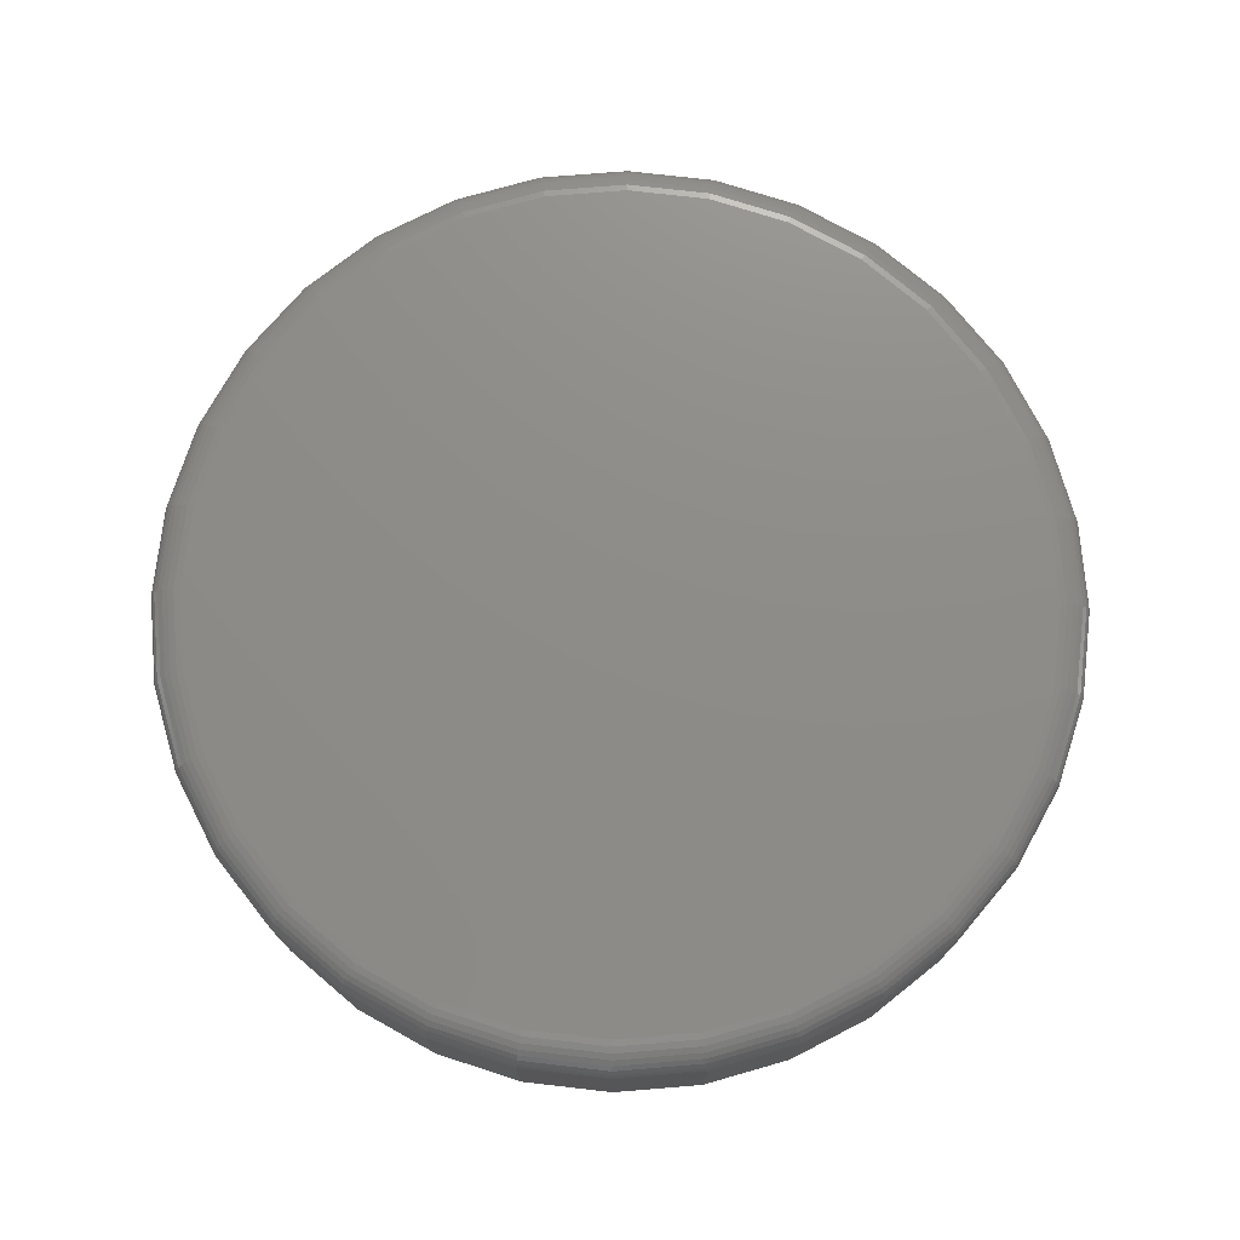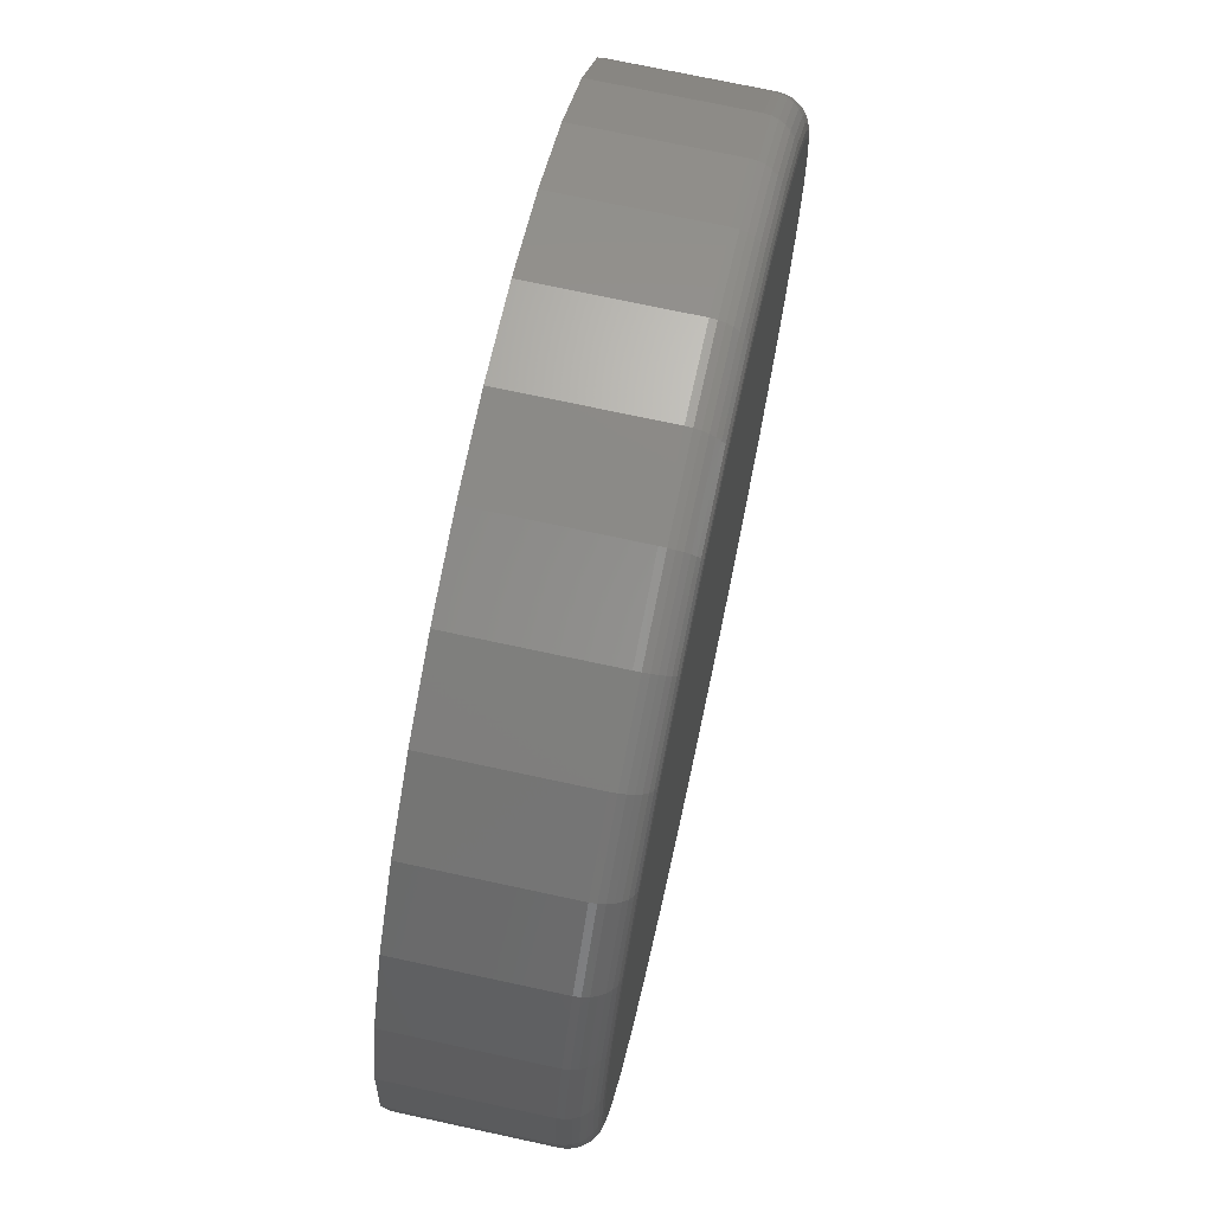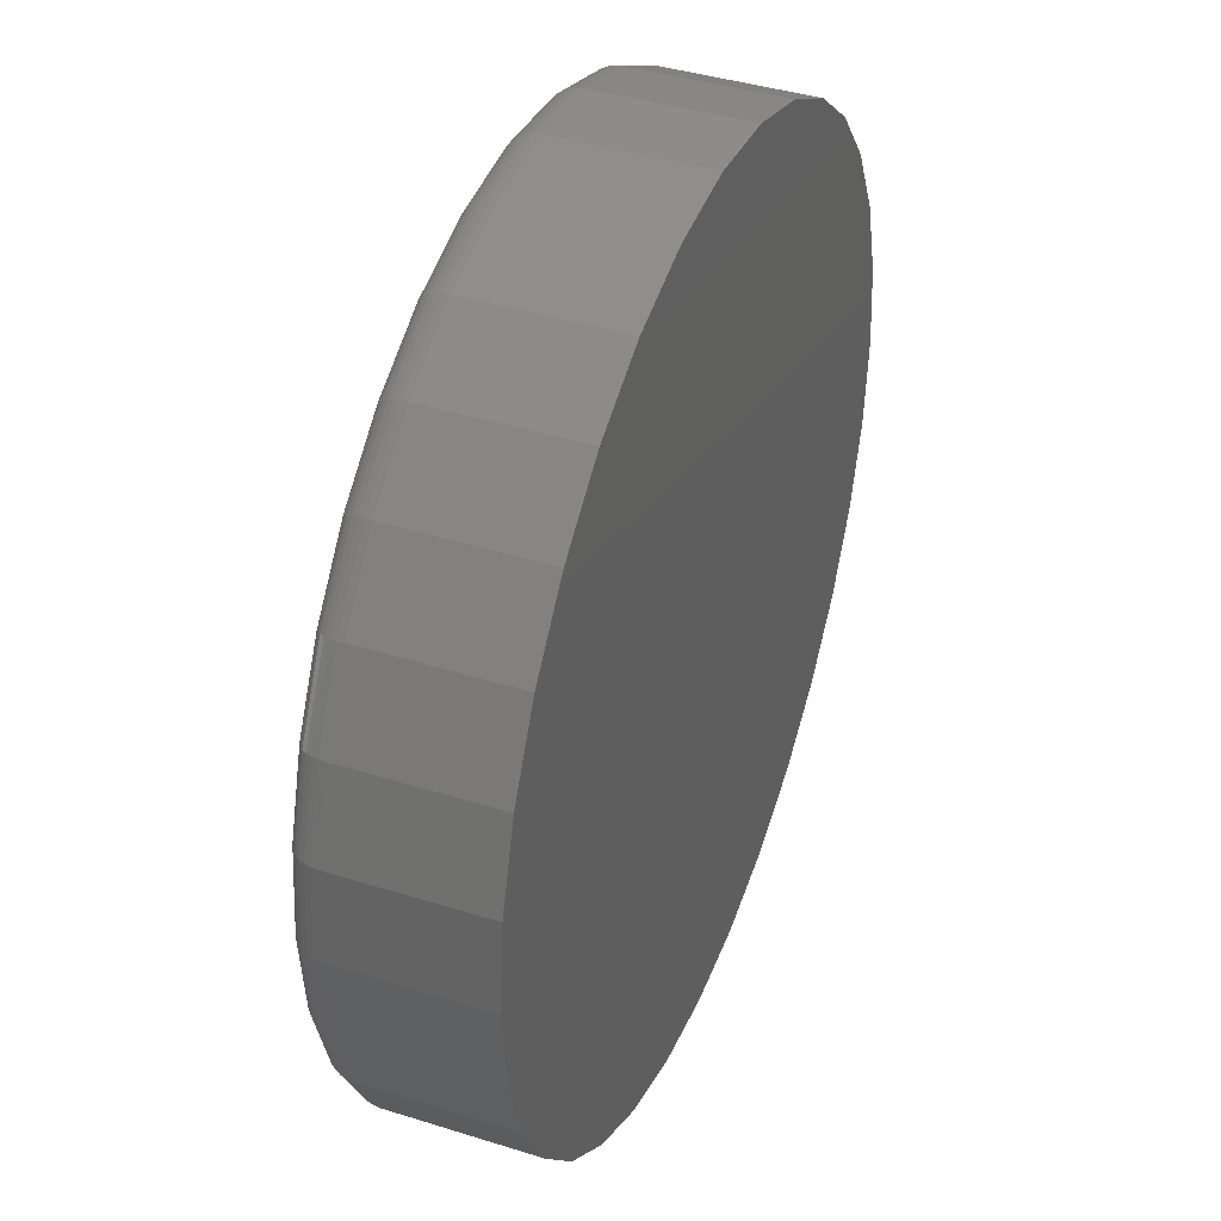
<metadata>
{"format":"stl","ext":"stl","renderer":"f3d","projection":"perspective","resolution":1024,"background":"white","views":[{"elev":74.8,"azim":-32.8,"up":"+Z"},{"elev":72.2,"azim":-77.8,"up":"+Y"},{"elev":40.4,"azim":111.1,"up":"+Y"}]}
</metadata>
<code>
# stl→obj: 320 verts, 636 faces
v -0.08922 0.4882 0.2109
v 0.105 0.4882 0.2109
v 0.007895 0.4978 0.2109
v 0.1984 0.4599 0.2109
v -0.1826 0.4599 0.2109
v 0.2844 0.4139 0.2109
v -0.2687 0.4139 0.2109
v 0.3599 0.352 0.2109
v -0.3441 0.352 0.2109
v 0.4218 0.2766 0.2109
v -0.406 0.2766 0.2109
v 0.4678 0.1905 0.2109
v -0.452 0.1905 0.2109
v 0.4961 0.09711 0.2109
v -0.4803 0.09711 0.2109
v 0.5057 -1.633e-16 0.2109
v -0.4899 -4.226e-16 0.2109
v 0.4961 -0.09711 0.2109
v -0.4803 -0.09711 0.2109
v 0.4678 -0.1905 0.2109
v -0.452 -0.1905 0.2109
v 0.4218 -0.2766 0.2109
v -0.406 -0.2766 0.2109
v 0.3599 -0.352 0.2109
v -0.3441 -0.352 0.2109
v 0.2844 -0.4139 0.2109
v -0.2687 -0.4139 0.2109
v 0.1984 -0.4599 0.2109
v -0.1826 -0.4599 0.2109
v 0.105 -0.4882 0.2109
v -0.08922 -0.4882 0.2109
v 0.007895 -0.4978 0.2109
v 0.5447 0 0
v 0.5447 -6.083e-16 0.1719
v 0.5344 -0.1047 0
v 0.5344 -0.1047 0.1719
v 0.5039 -0.2054 0
v 0.5039 -0.2054 0.1719
v 0.4543 -0.2983 0
v 0.4543 -0.2983 0.1719
v 0.3875 -0.3796 0
v 0.3875 -0.3796 0.1719
v 0.3061 -0.4464 0
v 0.3061 -0.4464 0.1719
v 0.2133 -0.496 0
v 0.2133 -0.496 0.1719
v 0.1126 -0.5265 0
v 0.1126 -0.5265 0.1719
v 0.007895 -0.5368 0
v 0.007895 -0.5368 0.1719
v -0.09684 -0.5265 0
v -0.09684 -0.5265 0.1719
v -0.1975 -0.496 0
v -0.1975 -0.496 0.1719
v -0.2904 -0.4464 0
v -0.2904 -0.4464 0.1719
v -0.3717 -0.3796 0
v -0.3717 -0.3796 0.1719
v -0.4385 -0.2983 0
v -0.4385 -0.2983 0.1719
v -0.4881 -0.2054 0
v -0.4881 -0.2054 0.1719
v -0.5186 -0.1047 0
v -0.5186 -0.1047 0.1719
v -0.5289 6.574e-17 0
v -0.5289 6.574e-17 0.1719
v -0.5186 0.1047 0
v -0.5186 0.1047 0.1719
v -0.4881 0.2054 0
v -0.4881 0.2054 0.1719
v -0.4385 0.2983 0
v -0.4385 0.2983 0.1719
v -0.3717 0.3796 0
v -0.3717 0.3796 0.1719
v -0.2904 0.4464 0
v -0.2904 0.4464 0.1719
v -0.1975 0.496 0
v -0.1975 0.496 0.1719
v -0.09684 0.5265 0
v -0.09684 0.5265 0.1719
v 0.007895 0.5368 0
v 0.007895 0.5368 0.1719
v 0.1126 0.5265 0
v 0.1126 0.5265 0.1719
v 0.2133 0.496 0
v 0.2133 0.496 0.1719
v 0.3061 0.4464 0
v 0.3061 0.4464 0.1719
v 0.3875 0.3796 0
v 0.3875 0.3796 0.1719
v 0.4543 0.2983 0
v 0.4543 0.2983 0.1719
v 0.5039 0.2054 0
v 0.5039 0.2054 0.1719
v 0.5344 0.1047 0
v 0.5344 0.1047 0.1719
v -0.4975 -2.498e-16 0.2102
v -0.4878 0.0986 0.2102
v -0.5048 -2.498e-16 0.208
v -0.495 0.1 0.208
v -0.5116 -2.498e-16 0.2044
v -0.5016 0.1013 0.2044
v -0.5175 -2.22e-16 0.1995
v -0.5074 0.1025 0.1995
v -0.5224 -2.498e-16 0.1936
v -0.5122 0.1034 0.1936
v -0.526 -2.498e-16 0.1868
v -0.5157 0.1042 0.1868
v -0.5282 -2.498e-16 0.1795
v -0.5179 0.1046 0.1795
v 0.5036 0.0986 0.2102
v 0.5133 -1.665e-16 0.2102
v 0.5108 0.1 0.208
v 0.5206 -1.665e-16 0.208
v 0.5174 0.1013 0.2044
v 0.5274 -1.665e-16 0.2044
v 0.5232 0.1025 0.1995
v 0.5333 -1.665e-16 0.1995
v 0.528 0.1034 0.1936
v 0.5382 -1.665e-16 0.1936
v 0.5315 0.1042 0.1868
v 0.5418 -1.943e-16 0.1868
v 0.5337 0.1046 0.1795
v 0.544 -1.665e-16 0.1795
v 0.4748 0.1934 0.2102
v 0.4816 0.1962 0.208
v 0.4878 0.1988 0.2044
v 0.4933 0.2011 0.1995
v 0.4978 0.2029 0.1936
v 0.5011 0.2043 0.1868
v 0.5032 0.2052 0.1795
v 0.4281 0.2808 0.2102
v 0.4342 0.2849 0.208
v 0.4398 0.2886 0.2044
v 0.4447 0.2919 0.1995
v 0.4488 0.2946 0.1936
v 0.4518 0.2966 0.1868
v 0.4536 0.2978 0.1795
v 0.3653 0.3574 0.2102
v 0.3704 0.3626 0.208
v 0.3752 0.3673 0.2044
v 0.3794 0.3715 0.1995
v 0.3828 0.3749 0.1936
v 0.3854 0.3775 0.1868
v 0.387 0.3791 0.1795
v 0.2887 0.4202 0.2102
v 0.2928 0.4263 0.208
v 0.2965 0.4319 0.2044
v 0.2998 0.4369 0.1995
v 0.3025 0.4409 0.1936
v 0.3045 0.4439 0.1868
v 0.3057 0.4457 0.1795
v 0.2013 0.4669 0.2102
v 0.2041 0.4737 0.208
v 0.2067 0.4799 0.2044
v 0.209 0.4854 0.1995
v 0.2108 0.4899 0.1936
v 0.2122 0.4932 0.1868
v 0.213 0.4953 0.1795
v 0.1065 0.4957 0.2102
v 0.1079 0.5029 0.208
v 0.1092 0.5095 0.2044
v 0.1104 0.5153 0.1995
v 0.1113 0.5201 0.1936
v 0.112 0.5236 0.1868
v 0.1125 0.5258 0.1795
v 0.007895 0.5054 0.2102
v 0.007895 0.5127 0.208
v 0.007895 0.5195 0.2044
v 0.007895 0.5254 0.1995
v 0.007895 0.5303 0.1936
v 0.007895 0.5339 0.1868
v 0.007895 0.5361 0.1795
v -0.0907 0.4957 0.2102
v -0.09213 0.5029 0.208
v -0.09345 0.5095 0.2044
v -0.09461 0.5153 0.1995
v -0.09555 0.5201 0.1936
v -0.09626 0.5236 0.1868
v -0.09669 0.5258 0.1795
v -0.1855 0.4669 0.2102
v -0.1883 0.4737 0.208
v -0.1909 0.4799 0.2044
v -0.1932 0.4854 0.1995
v -0.195 0.4899 0.1936
v -0.1964 0.4932 0.1868
v -0.1973 0.4953 0.1795
v -0.2729 0.4202 0.2102
v -0.277 0.4263 0.208
v -0.2807 0.4319 0.2044
v -0.284 0.4369 0.1995
v -0.2867 0.4409 0.1936
v -0.2887 0.4439 0.1868
v -0.2899 0.4457 0.1795
v -0.3495 0.3574 0.2102
v -0.3547 0.3626 0.208
v -0.3594 0.3673 0.2044
v -0.3636 0.3715 0.1995
v -0.3671 0.3749 0.1936
v -0.3696 0.3775 0.1868
v -0.3712 0.3791 0.1795
v -0.4123 0.2808 0.2102
v -0.4184 0.2849 0.208
v -0.424 0.2886 0.2044
v -0.429 0.2919 0.1995
v -0.433 0.2946 0.1936
v -0.436 0.2966 0.1868
v -0.4378 0.2978 0.1795
v -0.459 0.1934 0.2102
v -0.4658 0.1962 0.208
v -0.472 0.1988 0.2044
v -0.4775 0.2011 0.1995
v -0.482 0.2029 0.1936
v -0.4853 0.2043 0.1868
v -0.4874 0.2052 0.1795
v 0.5036 -0.0986 0.2102
v 0.5108 -0.1 0.208
v 0.5174 -0.1013 0.2044
v 0.5232 -0.1025 0.1995
v 0.528 -0.1034 0.1936
v 0.5315 -0.1042 0.1868
v 0.5337 -0.1046 0.1795
v -0.4878 -0.0986 0.2102
v -0.495 -0.1 0.208
v -0.5016 -0.1013 0.2044
v -0.5074 -0.1025 0.1995
v -0.5122 -0.1034 0.1936
v -0.5157 -0.1042 0.1868
v -0.5179 -0.1046 0.1795
v -0.459 -0.1934 0.2102
v -0.4658 -0.1962 0.208
v -0.472 -0.1988 0.2044
v -0.4775 -0.2011 0.1995
v -0.482 -0.2029 0.1936
v -0.4853 -0.2043 0.1868
v -0.4874 -0.2052 0.1795
v -0.4123 -0.2808 0.2102
v -0.4184 -0.2849 0.208
v -0.424 -0.2886 0.2044
v -0.429 -0.2919 0.1995
v -0.433 -0.2946 0.1936
v -0.436 -0.2966 0.1868
v -0.4378 -0.2978 0.1795
v -0.3495 -0.3574 0.2102
v -0.3547 -0.3626 0.208
v -0.3594 -0.3673 0.2044
v -0.3636 -0.3715 0.1995
v -0.3671 -0.3749 0.1936
v -0.3696 -0.3775 0.1868
v -0.3712 -0.3791 0.1795
v -0.2729 -0.4202 0.2102
v -0.277 -0.4263 0.208
v -0.2807 -0.4319 0.2044
v -0.284 -0.4369 0.1995
v -0.2867 -0.4409 0.1936
v -0.2887 -0.4439 0.1868
v -0.2899 -0.4457 0.1795
v -0.1855 -0.4669 0.2102
v -0.1883 -0.4737 0.208
v -0.1909 -0.4799 0.2044
v -0.1932 -0.4854 0.1995
v -0.195 -0.4899 0.1936
v -0.1964 -0.4932 0.1868
v -0.1973 -0.4953 0.1795
v -0.0907 -0.4957 0.2102
v -0.09213 -0.5029 0.208
v -0.09345 -0.5095 0.2044
v -0.09461 -0.5153 0.1995
v -0.09555 -0.5201 0.1936
v -0.09626 -0.5236 0.1868
v -0.09669 -0.5258 0.1795
v 0.007895 -0.5054 0.2102
v 0.007895 -0.5127 0.208
v 0.007895 -0.5195 0.2044
v 0.007895 -0.5254 0.1995
v 0.007895 -0.5303 0.1936
v 0.007895 -0.5339 0.1868
v 0.007895 -0.5361 0.1795
v 0.1065 -0.4957 0.2102
v 0.1079 -0.5029 0.208
v 0.1092 -0.5095 0.2044
v 0.1104 -0.5153 0.1995
v 0.1113 -0.5201 0.1936
v 0.112 -0.5236 0.1868
v 0.1125 -0.5258 0.1795
v 0.2013 -0.4669 0.2102
v 0.2041 -0.4737 0.208
v 0.2067 -0.4799 0.2044
v 0.209 -0.4854 0.1995
v 0.2108 -0.4899 0.1936
v 0.2122 -0.4932 0.1868
v 0.213 -0.4953 0.1795
v 0.2887 -0.4202 0.2102
v 0.2928 -0.4263 0.208
v 0.2965 -0.4319 0.2044
v 0.2998 -0.4369 0.1995
v 0.3025 -0.4409 0.1936
v 0.3045 -0.4439 0.1868
v 0.3057 -0.4457 0.1795
v 0.3653 -0.3574 0.2102
v 0.3704 -0.3626 0.208
v 0.3752 -0.3673 0.2044
v 0.3794 -0.3715 0.1995
v 0.3828 -0.3749 0.1936
v 0.3854 -0.3775 0.1868
v 0.387 -0.3791 0.1795
v 0.4281 -0.2808 0.2102
v 0.4342 -0.2849 0.208
v 0.4398 -0.2886 0.2044
v 0.4447 -0.2919 0.1995
v 0.4488 -0.2946 0.1936
v 0.4518 -0.2966 0.1868
v 0.4536 -0.2978 0.1795
v 0.4748 -0.1934 0.2102
v 0.4816 -0.1962 0.208
v 0.4878 -0.1988 0.2044
v 0.4933 -0.2011 0.1995
v 0.4978 -0.2029 0.1936
v 0.5011 -0.2043 0.1868
v 0.5032 -0.2052 0.1795
f 1 2 3
f 2 1 4
f 4 1 5
f 4 5 6
f 6 5 7
f 6 7 8
f 8 7 9
f 8 9 10
f 10 9 11
f 10 11 12
f 12 11 13
f 12 13 14
f 14 13 15
f 14 15 16
f 16 15 17
f 16 17 18
f 18 17 19
f 18 19 20
f 20 19 21
f 20 21 22
f 22 21 23
f 22 23 24
f 24 23 25
f 24 25 26
f 26 25 27
f 26 27 28
f 28 27 29
f 28 29 30
f 30 29 31
f 30 31 32
f 33 34 35
f 35 34 36
f 35 36 37
f 37 36 38
f 37 38 39
f 39 38 40
f 39 40 41
f 41 40 42
f 41 42 43
f 43 42 44
f 43 44 45
f 45 44 46
f 45 46 47
f 47 46 48
f 47 48 49
f 49 48 50
f 49 50 51
f 51 50 52
f 51 52 53
f 53 52 54
f 53 54 55
f 55 54 56
f 55 56 57
f 57 56 58
f 57 58 59
f 59 58 60
f 59 60 61
f 61 60 62
f 61 62 63
f 63 62 64
f 63 64 65
f 65 64 66
f 65 66 67
f 67 66 68
f 67 68 69
f 69 68 70
f 69 70 71
f 71 70 72
f 71 72 73
f 73 72 74
f 73 74 75
f 75 74 76
f 75 76 77
f 77 76 78
f 77 78 79
f 79 78 80
f 79 80 81
f 81 80 82
f 81 82 83
f 83 82 84
f 83 84 85
f 85 84 86
f 85 86 87
f 87 86 88
f 87 88 89
f 89 88 90
f 89 90 91
f 91 90 92
f 91 92 93
f 93 92 94
f 93 94 95
f 95 94 96
f 95 96 33
f 33 96 34
f 17 15 97
f 97 15 98
f 97 98 99
f 99 98 100
f 99 100 101
f 101 100 102
f 101 102 103
f 103 102 104
f 103 104 105
f 105 104 106
f 105 106 107
f 107 106 108
f 107 108 109
f 109 108 110
f 109 110 66
f 66 110 68
f 14 16 111
f 111 16 112
f 111 112 113
f 113 112 114
f 113 114 115
f 115 114 116
f 115 116 117
f 117 116 118
f 117 118 119
f 119 118 120
f 119 120 121
f 121 120 122
f 121 122 123
f 123 122 124
f 123 124 96
f 96 124 34
f 12 14 125
f 125 14 111
f 125 111 126
f 126 111 113
f 126 113 127
f 127 113 115
f 127 115 128
f 128 115 117
f 128 117 129
f 129 117 119
f 129 119 130
f 130 119 121
f 130 121 131
f 131 121 123
f 131 123 94
f 94 123 96
f 10 12 132
f 132 12 125
f 132 125 133
f 133 125 126
f 133 126 134
f 134 126 127
f 134 127 135
f 135 127 128
f 135 128 136
f 136 128 129
f 136 129 137
f 137 129 130
f 137 130 138
f 138 130 131
f 138 131 92
f 92 131 94
f 8 10 139
f 139 10 132
f 139 132 140
f 140 132 133
f 140 133 141
f 141 133 134
f 141 134 142
f 142 134 135
f 142 135 143
f 143 135 136
f 143 136 144
f 144 136 137
f 144 137 145
f 145 137 138
f 145 138 90
f 90 138 92
f 6 8 146
f 146 8 139
f 146 139 147
f 147 139 140
f 147 140 148
f 148 140 141
f 148 141 149
f 149 141 142
f 149 142 150
f 150 142 143
f 150 143 151
f 151 143 144
f 151 144 152
f 152 144 145
f 152 145 88
f 88 145 90
f 4 6 153
f 153 6 146
f 153 146 154
f 154 146 147
f 154 147 155
f 155 147 148
f 155 148 156
f 156 148 149
f 156 149 157
f 157 149 150
f 157 150 158
f 158 150 151
f 158 151 159
f 159 151 152
f 159 152 86
f 86 152 88
f 2 4 160
f 160 4 153
f 160 153 161
f 161 153 154
f 161 154 162
f 162 154 155
f 162 155 163
f 163 155 156
f 163 156 164
f 164 156 157
f 164 157 165
f 165 157 158
f 165 158 166
f 166 158 159
f 166 159 84
f 84 159 86
f 3 2 167
f 167 2 160
f 167 160 168
f 168 160 161
f 168 161 169
f 169 161 162
f 169 162 170
f 170 162 163
f 170 163 171
f 171 163 164
f 171 164 172
f 172 164 165
f 172 165 173
f 173 165 166
f 173 166 82
f 82 166 84
f 1 3 174
f 174 3 167
f 174 167 175
f 175 167 168
f 175 168 176
f 176 168 169
f 176 169 177
f 177 169 170
f 177 170 178
f 178 170 171
f 178 171 179
f 179 171 172
f 179 172 180
f 180 172 173
f 180 173 80
f 80 173 82
f 5 1 181
f 181 1 174
f 181 174 182
f 182 174 175
f 182 175 183
f 183 175 176
f 183 176 184
f 184 176 177
f 184 177 185
f 185 177 178
f 185 178 186
f 186 178 179
f 186 179 187
f 187 179 180
f 187 180 78
f 78 180 80
f 7 5 188
f 188 5 181
f 188 181 189
f 189 181 182
f 189 182 190
f 190 182 183
f 190 183 191
f 191 183 184
f 191 184 192
f 192 184 185
f 192 185 193
f 193 185 186
f 193 186 194
f 194 186 187
f 194 187 76
f 76 187 78
f 9 7 195
f 195 7 188
f 195 188 196
f 196 188 189
f 196 189 197
f 197 189 190
f 197 190 198
f 198 190 191
f 198 191 199
f 199 191 192
f 199 192 200
f 200 192 193
f 200 193 201
f 201 193 194
f 201 194 74
f 74 194 76
f 11 9 202
f 202 9 195
f 202 195 203
f 203 195 196
f 203 196 204
f 204 196 197
f 204 197 205
f 205 197 198
f 205 198 206
f 206 198 199
f 206 199 207
f 207 199 200
f 207 200 208
f 208 200 201
f 208 201 72
f 72 201 74
f 13 11 209
f 209 11 202
f 209 202 210
f 210 202 203
f 210 203 211
f 211 203 204
f 211 204 212
f 212 204 205
f 212 205 213
f 213 205 206
f 213 206 214
f 214 206 207
f 214 207 215
f 215 207 208
f 215 208 70
f 70 208 72
f 15 13 98
f 98 13 209
f 98 209 100
f 100 209 210
f 100 210 102
f 102 210 211
f 102 211 104
f 104 211 212
f 104 212 106
f 106 212 213
f 106 213 108
f 108 213 214
f 108 214 110
f 110 214 215
f 110 215 68
f 68 215 70
f 16 18 112
f 112 18 216
f 112 216 114
f 114 216 217
f 114 217 116
f 116 217 218
f 116 218 118
f 118 218 219
f 118 219 120
f 120 219 220
f 120 220 122
f 122 220 221
f 122 221 124
f 124 221 222
f 124 222 34
f 34 222 36
f 19 17 223
f 223 17 97
f 223 97 224
f 224 97 99
f 224 99 225
f 225 99 101
f 225 101 226
f 226 101 103
f 226 103 227
f 227 103 105
f 227 105 228
f 228 105 107
f 228 107 229
f 229 107 109
f 229 109 64
f 64 109 66
f 21 19 230
f 230 19 223
f 230 223 231
f 231 223 224
f 231 224 232
f 232 224 225
f 232 225 233
f 233 225 226
f 233 226 234
f 234 226 227
f 234 227 235
f 235 227 228
f 235 228 236
f 236 228 229
f 236 229 62
f 62 229 64
f 23 21 237
f 237 21 230
f 237 230 238
f 238 230 231
f 238 231 239
f 239 231 232
f 239 232 240
f 240 232 233
f 240 233 241
f 241 233 234
f 241 234 242
f 242 234 235
f 242 235 243
f 243 235 236
f 243 236 60
f 60 236 62
f 25 23 244
f 244 23 237
f 244 237 245
f 245 237 238
f 245 238 246
f 246 238 239
f 246 239 247
f 247 239 240
f 247 240 248
f 248 240 241
f 248 241 249
f 249 241 242
f 249 242 250
f 250 242 243
f 250 243 58
f 58 243 60
f 27 25 251
f 251 25 244
f 251 244 252
f 252 244 245
f 252 245 253
f 253 245 246
f 253 246 254
f 254 246 247
f 254 247 255
f 255 247 248
f 255 248 256
f 256 248 249
f 256 249 257
f 257 249 250
f 257 250 56
f 56 250 58
f 29 27 258
f 258 27 251
f 258 251 259
f 259 251 252
f 259 252 260
f 260 252 253
f 260 253 261
f 261 253 254
f 261 254 262
f 262 254 255
f 262 255 263
f 263 255 256
f 263 256 264
f 264 256 257
f 264 257 54
f 54 257 56
f 31 29 265
f 265 29 258
f 265 258 266
f 266 258 259
f 266 259 267
f 267 259 260
f 267 260 268
f 268 260 261
f 268 261 269
f 269 261 262
f 269 262 270
f 270 262 263
f 270 263 271
f 271 263 264
f 271 264 52
f 52 264 54
f 32 31 272
f 272 31 265
f 272 265 273
f 273 265 266
f 273 266 274
f 274 266 267
f 274 267 275
f 275 267 268
f 275 268 276
f 276 268 269
f 276 269 277
f 277 269 270
f 277 270 278
f 278 270 271
f 278 271 50
f 50 271 52
f 30 32 279
f 279 32 272
f 279 272 280
f 280 272 273
f 280 273 281
f 281 273 274
f 281 274 282
f 282 274 275
f 282 275 283
f 283 275 276
f 283 276 284
f 284 276 277
f 284 277 285
f 285 277 278
f 285 278 48
f 48 278 50
f 28 30 286
f 286 30 279
f 286 279 287
f 287 279 280
f 287 280 288
f 288 280 281
f 288 281 289
f 289 281 282
f 289 282 290
f 290 282 283
f 290 283 291
f 291 283 284
f 291 284 292
f 292 284 285
f 292 285 46
f 46 285 48
f 26 28 293
f 293 28 286
f 293 286 294
f 294 286 287
f 294 287 295
f 295 287 288
f 295 288 296
f 296 288 289
f 296 289 297
f 297 289 290
f 297 290 298
f 298 290 291
f 298 291 299
f 299 291 292
f 299 292 44
f 44 292 46
f 24 26 300
f 300 26 293
f 300 293 301
f 301 293 294
f 301 294 302
f 302 294 295
f 302 295 303
f 303 295 296
f 303 296 304
f 304 296 297
f 304 297 305
f 305 297 298
f 305 298 306
f 306 298 299
f 306 299 42
f 42 299 44
f 22 24 307
f 307 24 300
f 307 300 308
f 308 300 301
f 308 301 309
f 309 301 302
f 309 302 310
f 310 302 303
f 310 303 311
f 311 303 304
f 311 304 312
f 312 304 305
f 312 305 313
f 313 305 306
f 313 306 40
f 40 306 42
f 20 22 314
f 314 22 307
f 314 307 315
f 315 307 308
f 315 308 316
f 316 308 309
f 316 309 317
f 317 309 310
f 317 310 318
f 318 310 311
f 318 311 319
f 319 311 312
f 319 312 320
f 320 312 313
f 320 313 38
f 38 313 40
f 18 20 216
f 216 20 314
f 216 314 217
f 217 314 315
f 217 315 218
f 218 315 316
f 218 316 219
f 219 316 317
f 219 317 220
f 220 317 318
f 220 318 221
f 221 318 319
f 221 319 222
f 222 319 320
f 222 320 36
f 36 320 38
f 81 83 79
f 49 51 47
f 47 51 53
f 47 53 45
f 45 53 55
f 45 55 43
f 43 55 57
f 43 57 41
f 41 57 59
f 41 59 39
f 39 59 61
f 39 61 37
f 37 61 63
f 37 63 35
f 35 63 65
f 35 65 33
f 33 65 67
f 33 67 95
f 95 67 69
f 95 69 93
f 93 69 71
f 93 71 91
f 91 71 73
f 91 73 89
f 89 73 75
f 89 75 87
f 87 75 77
f 87 77 85
f 85 77 79
f 85 79 83

</code>
